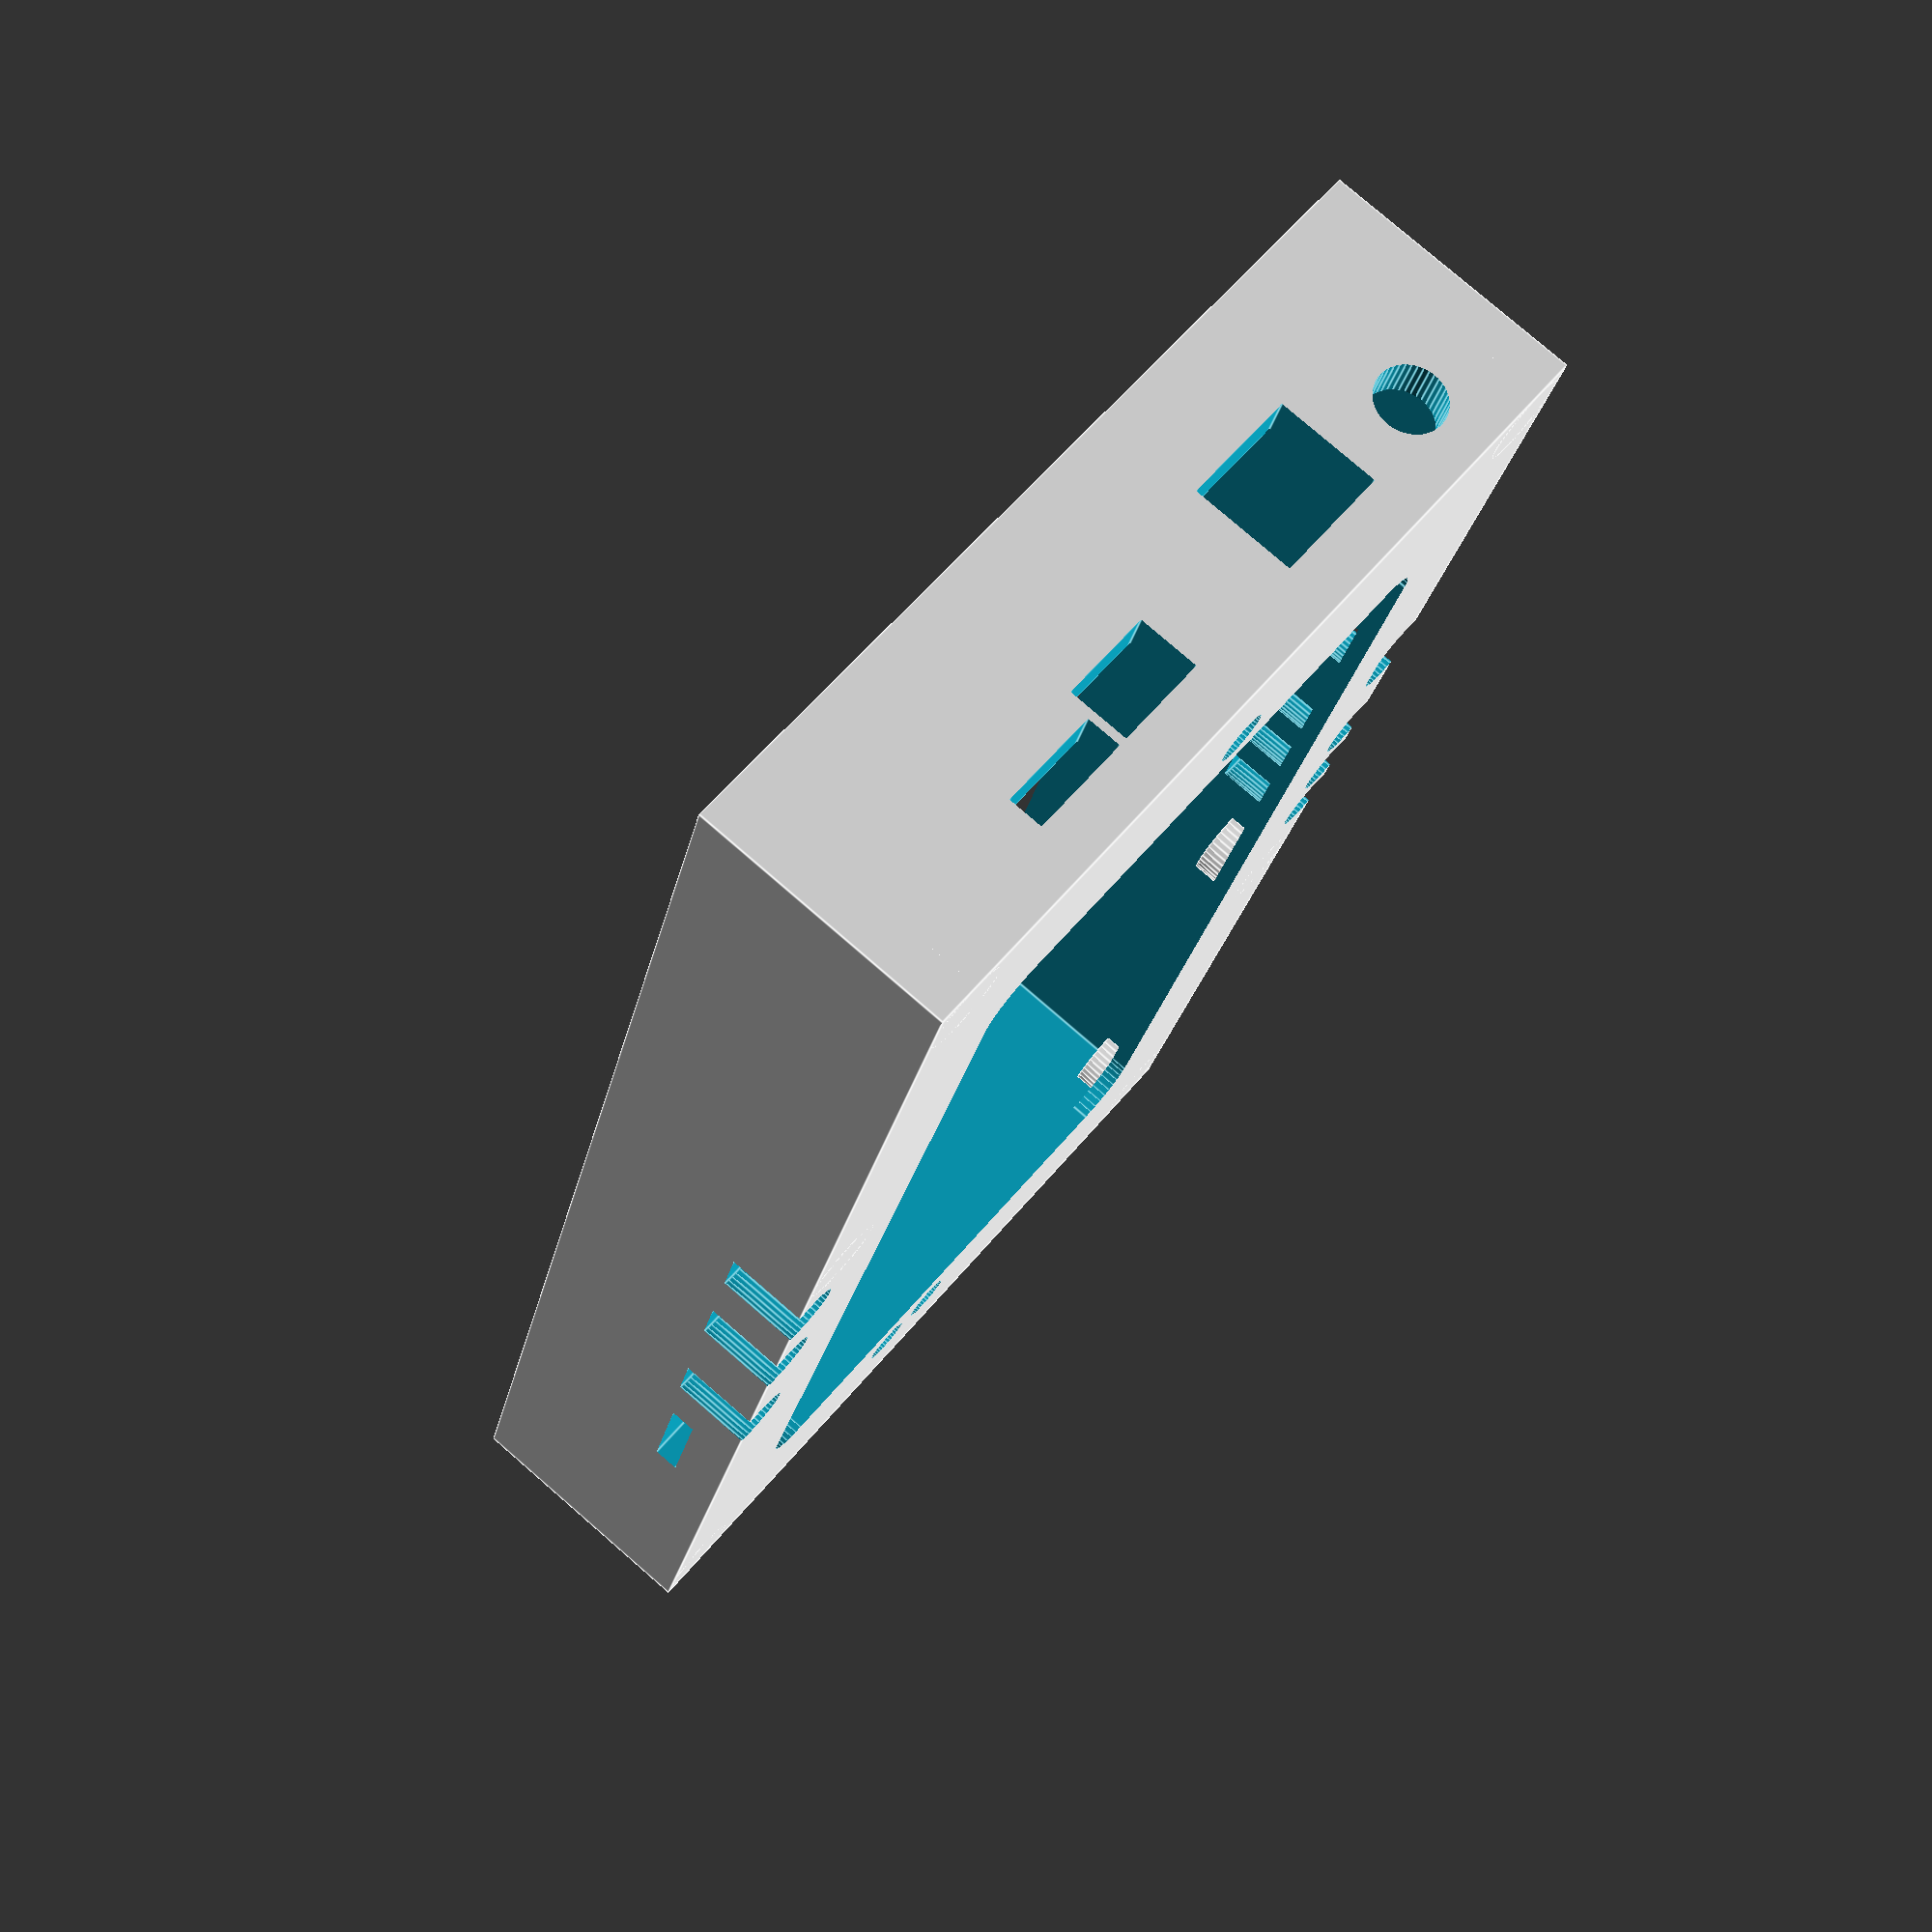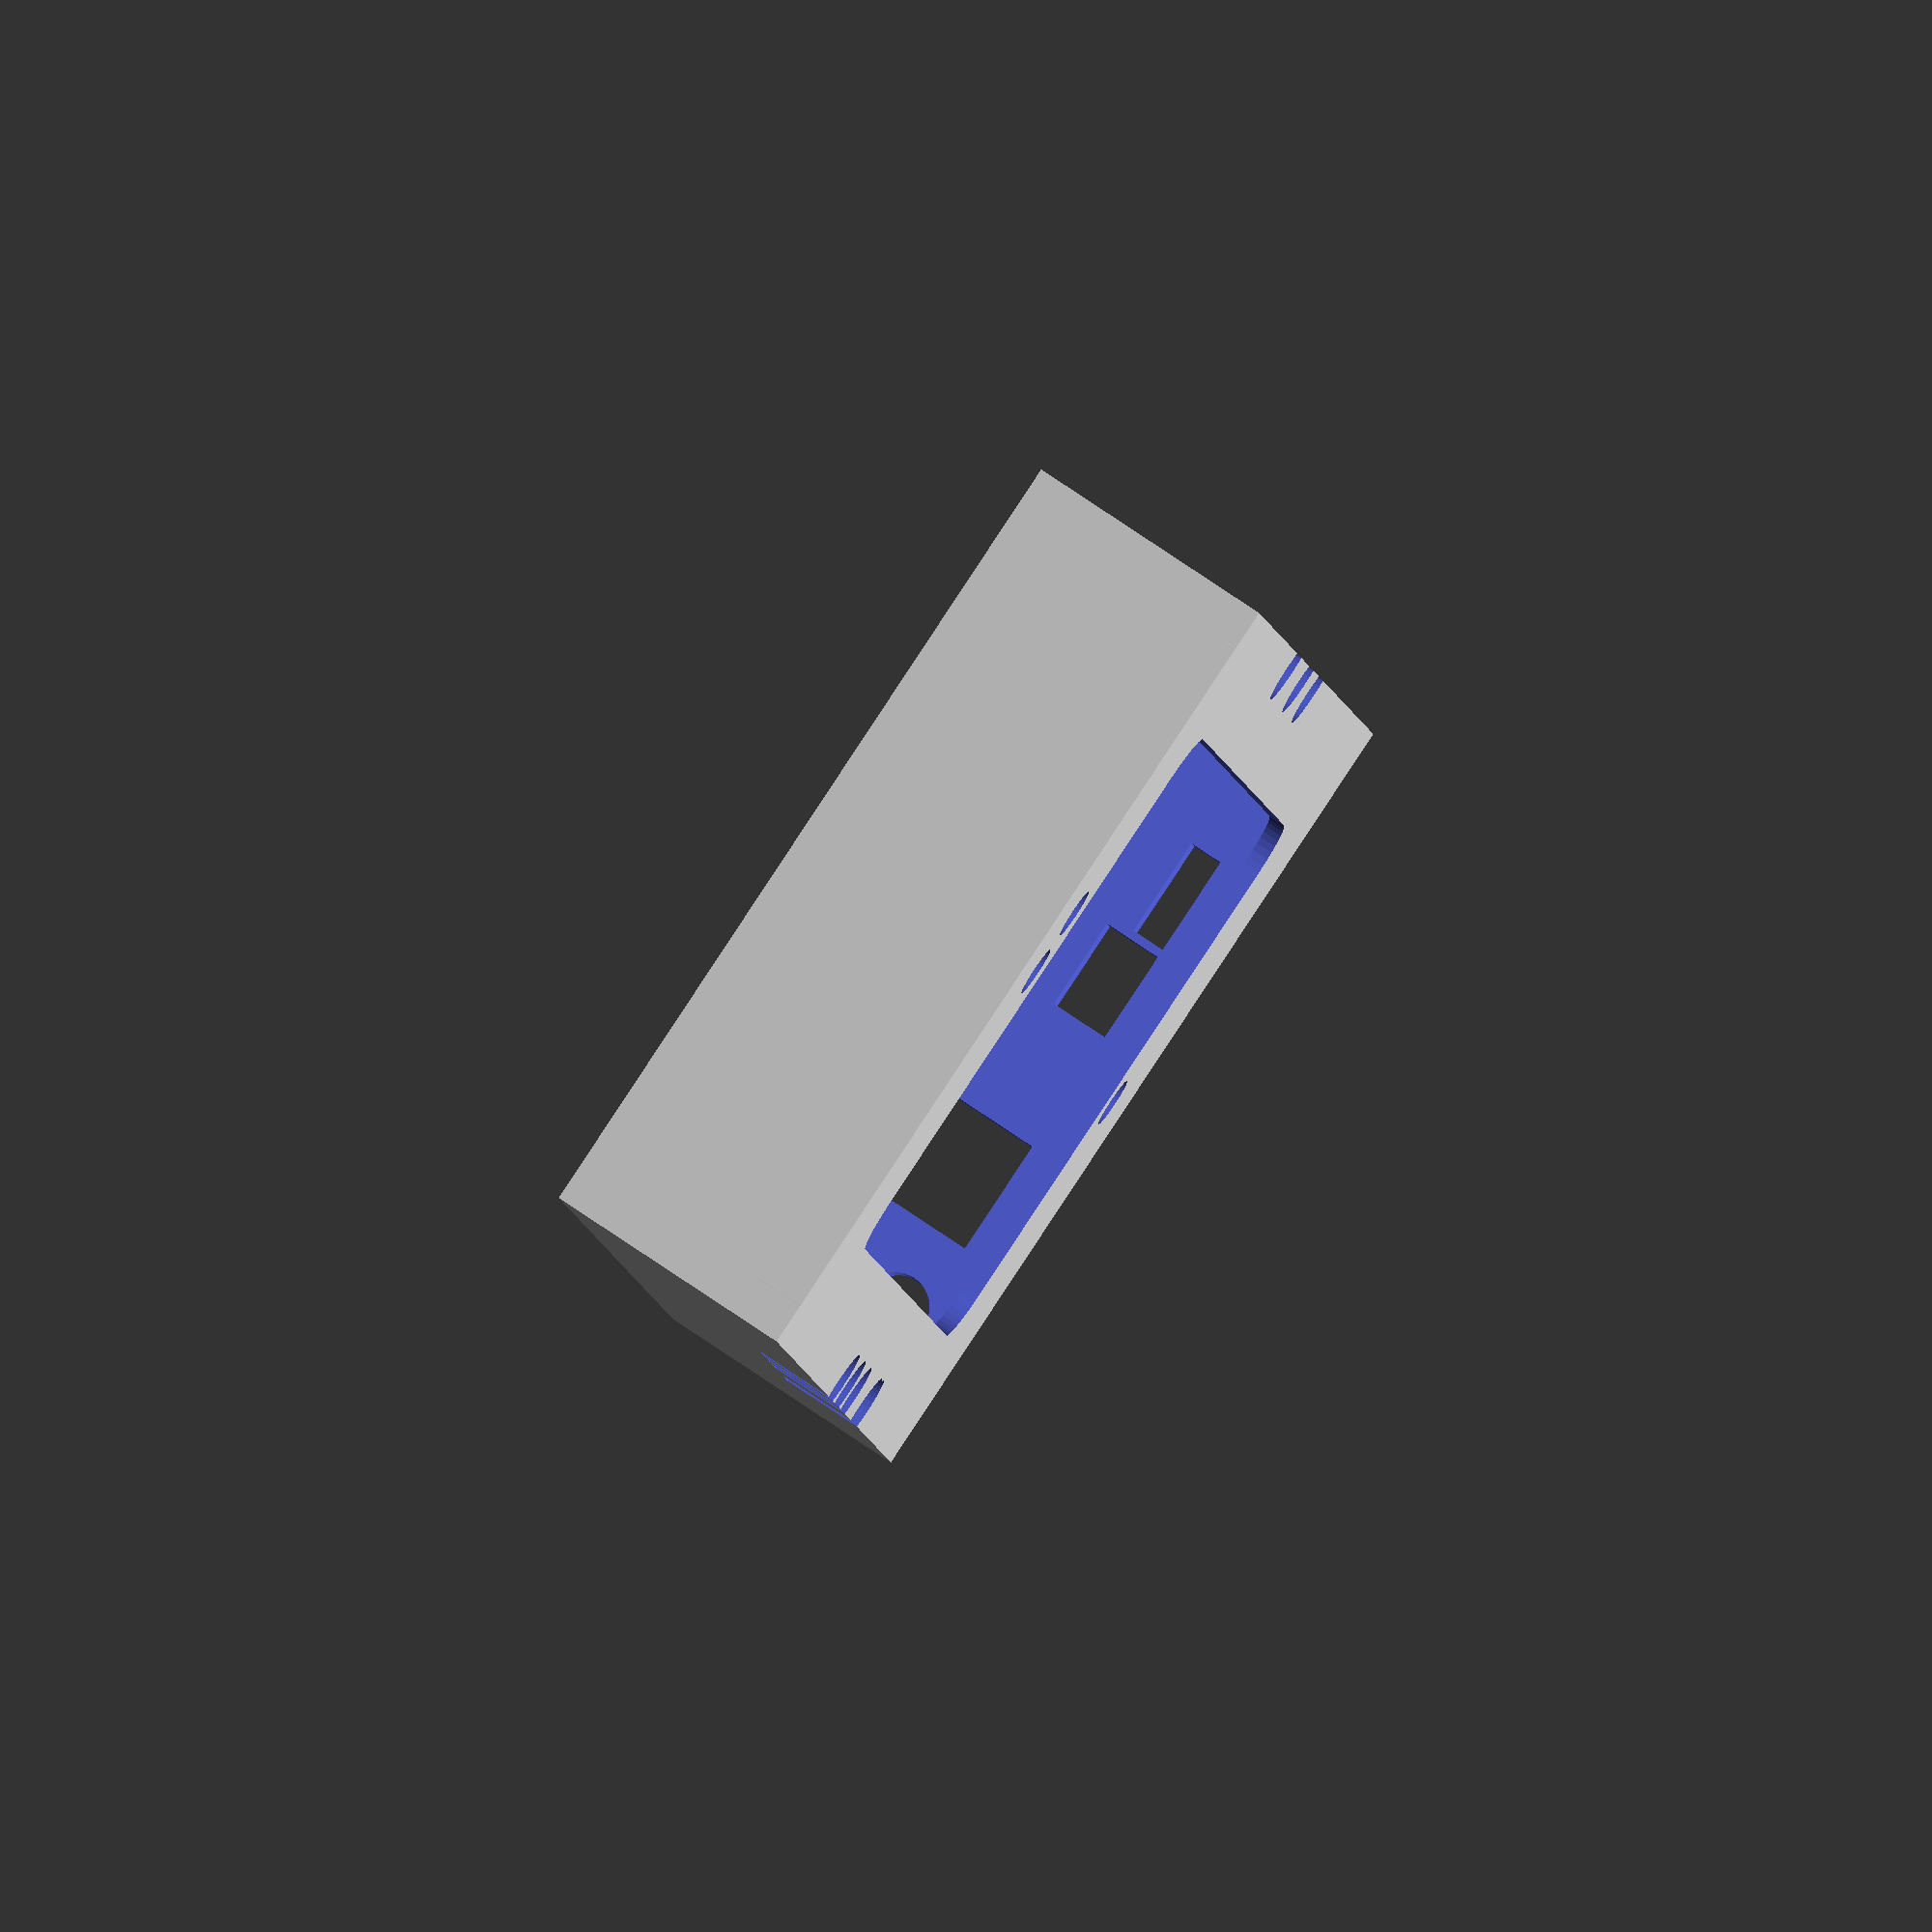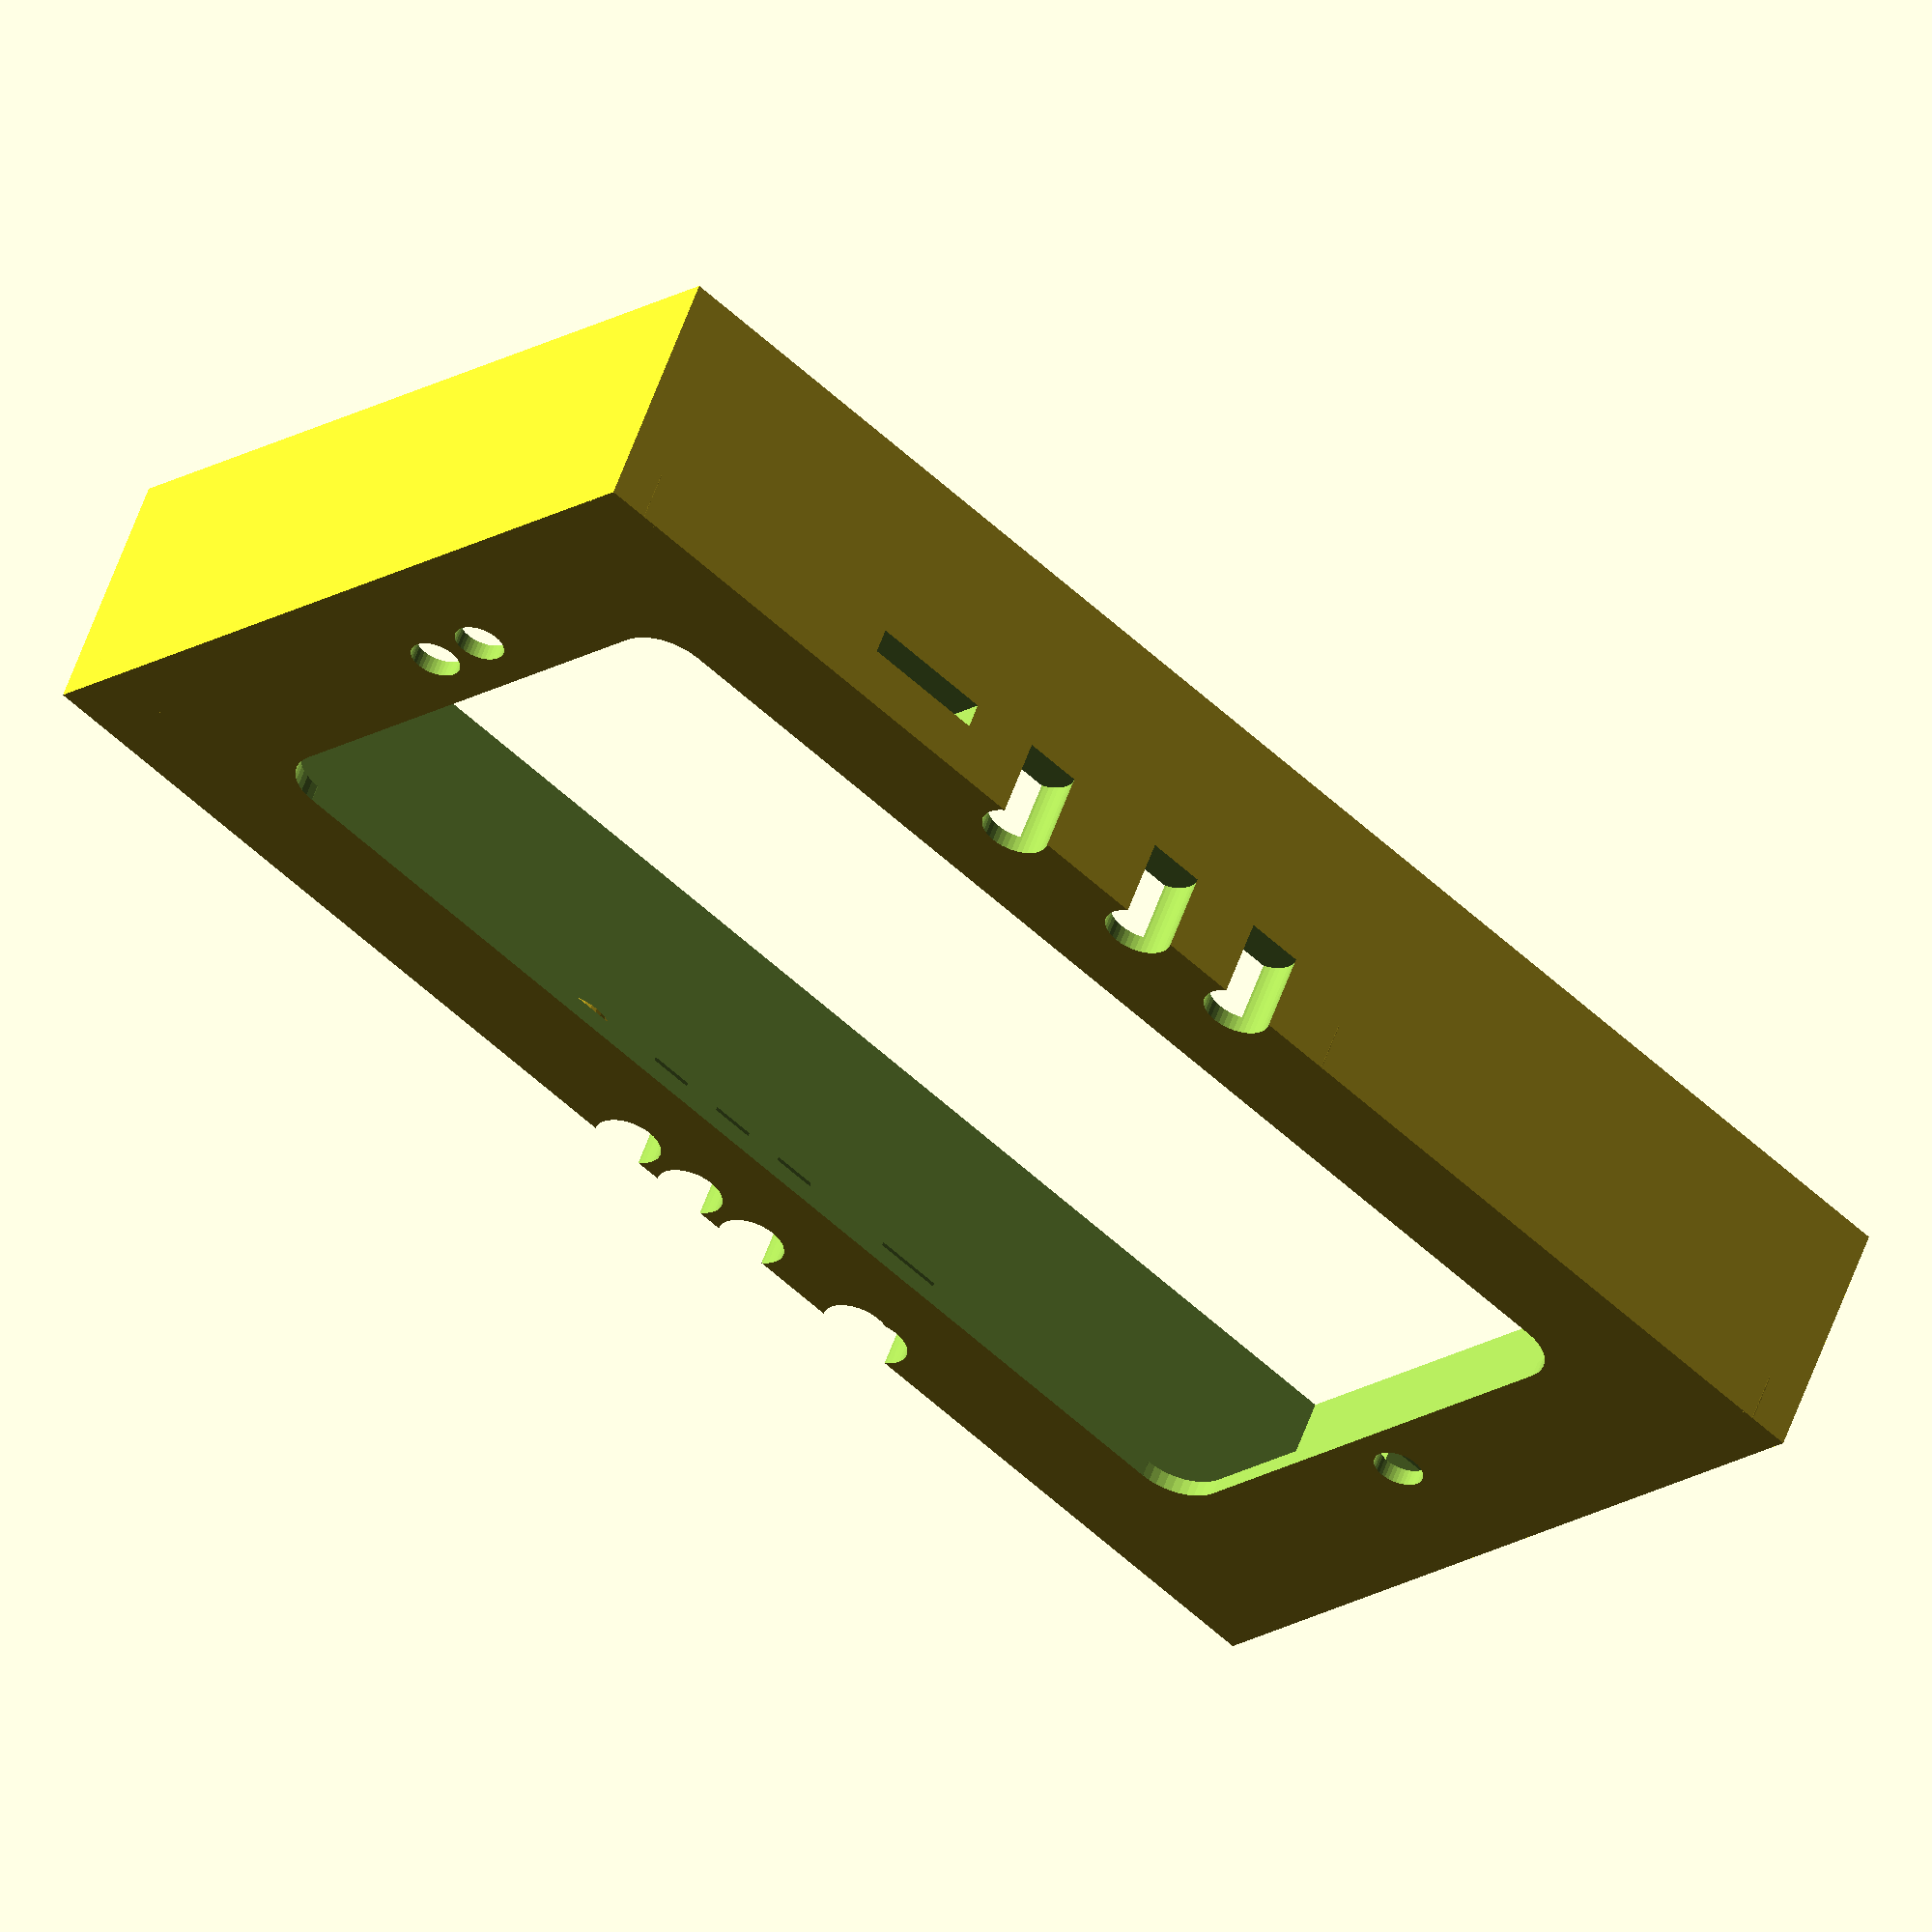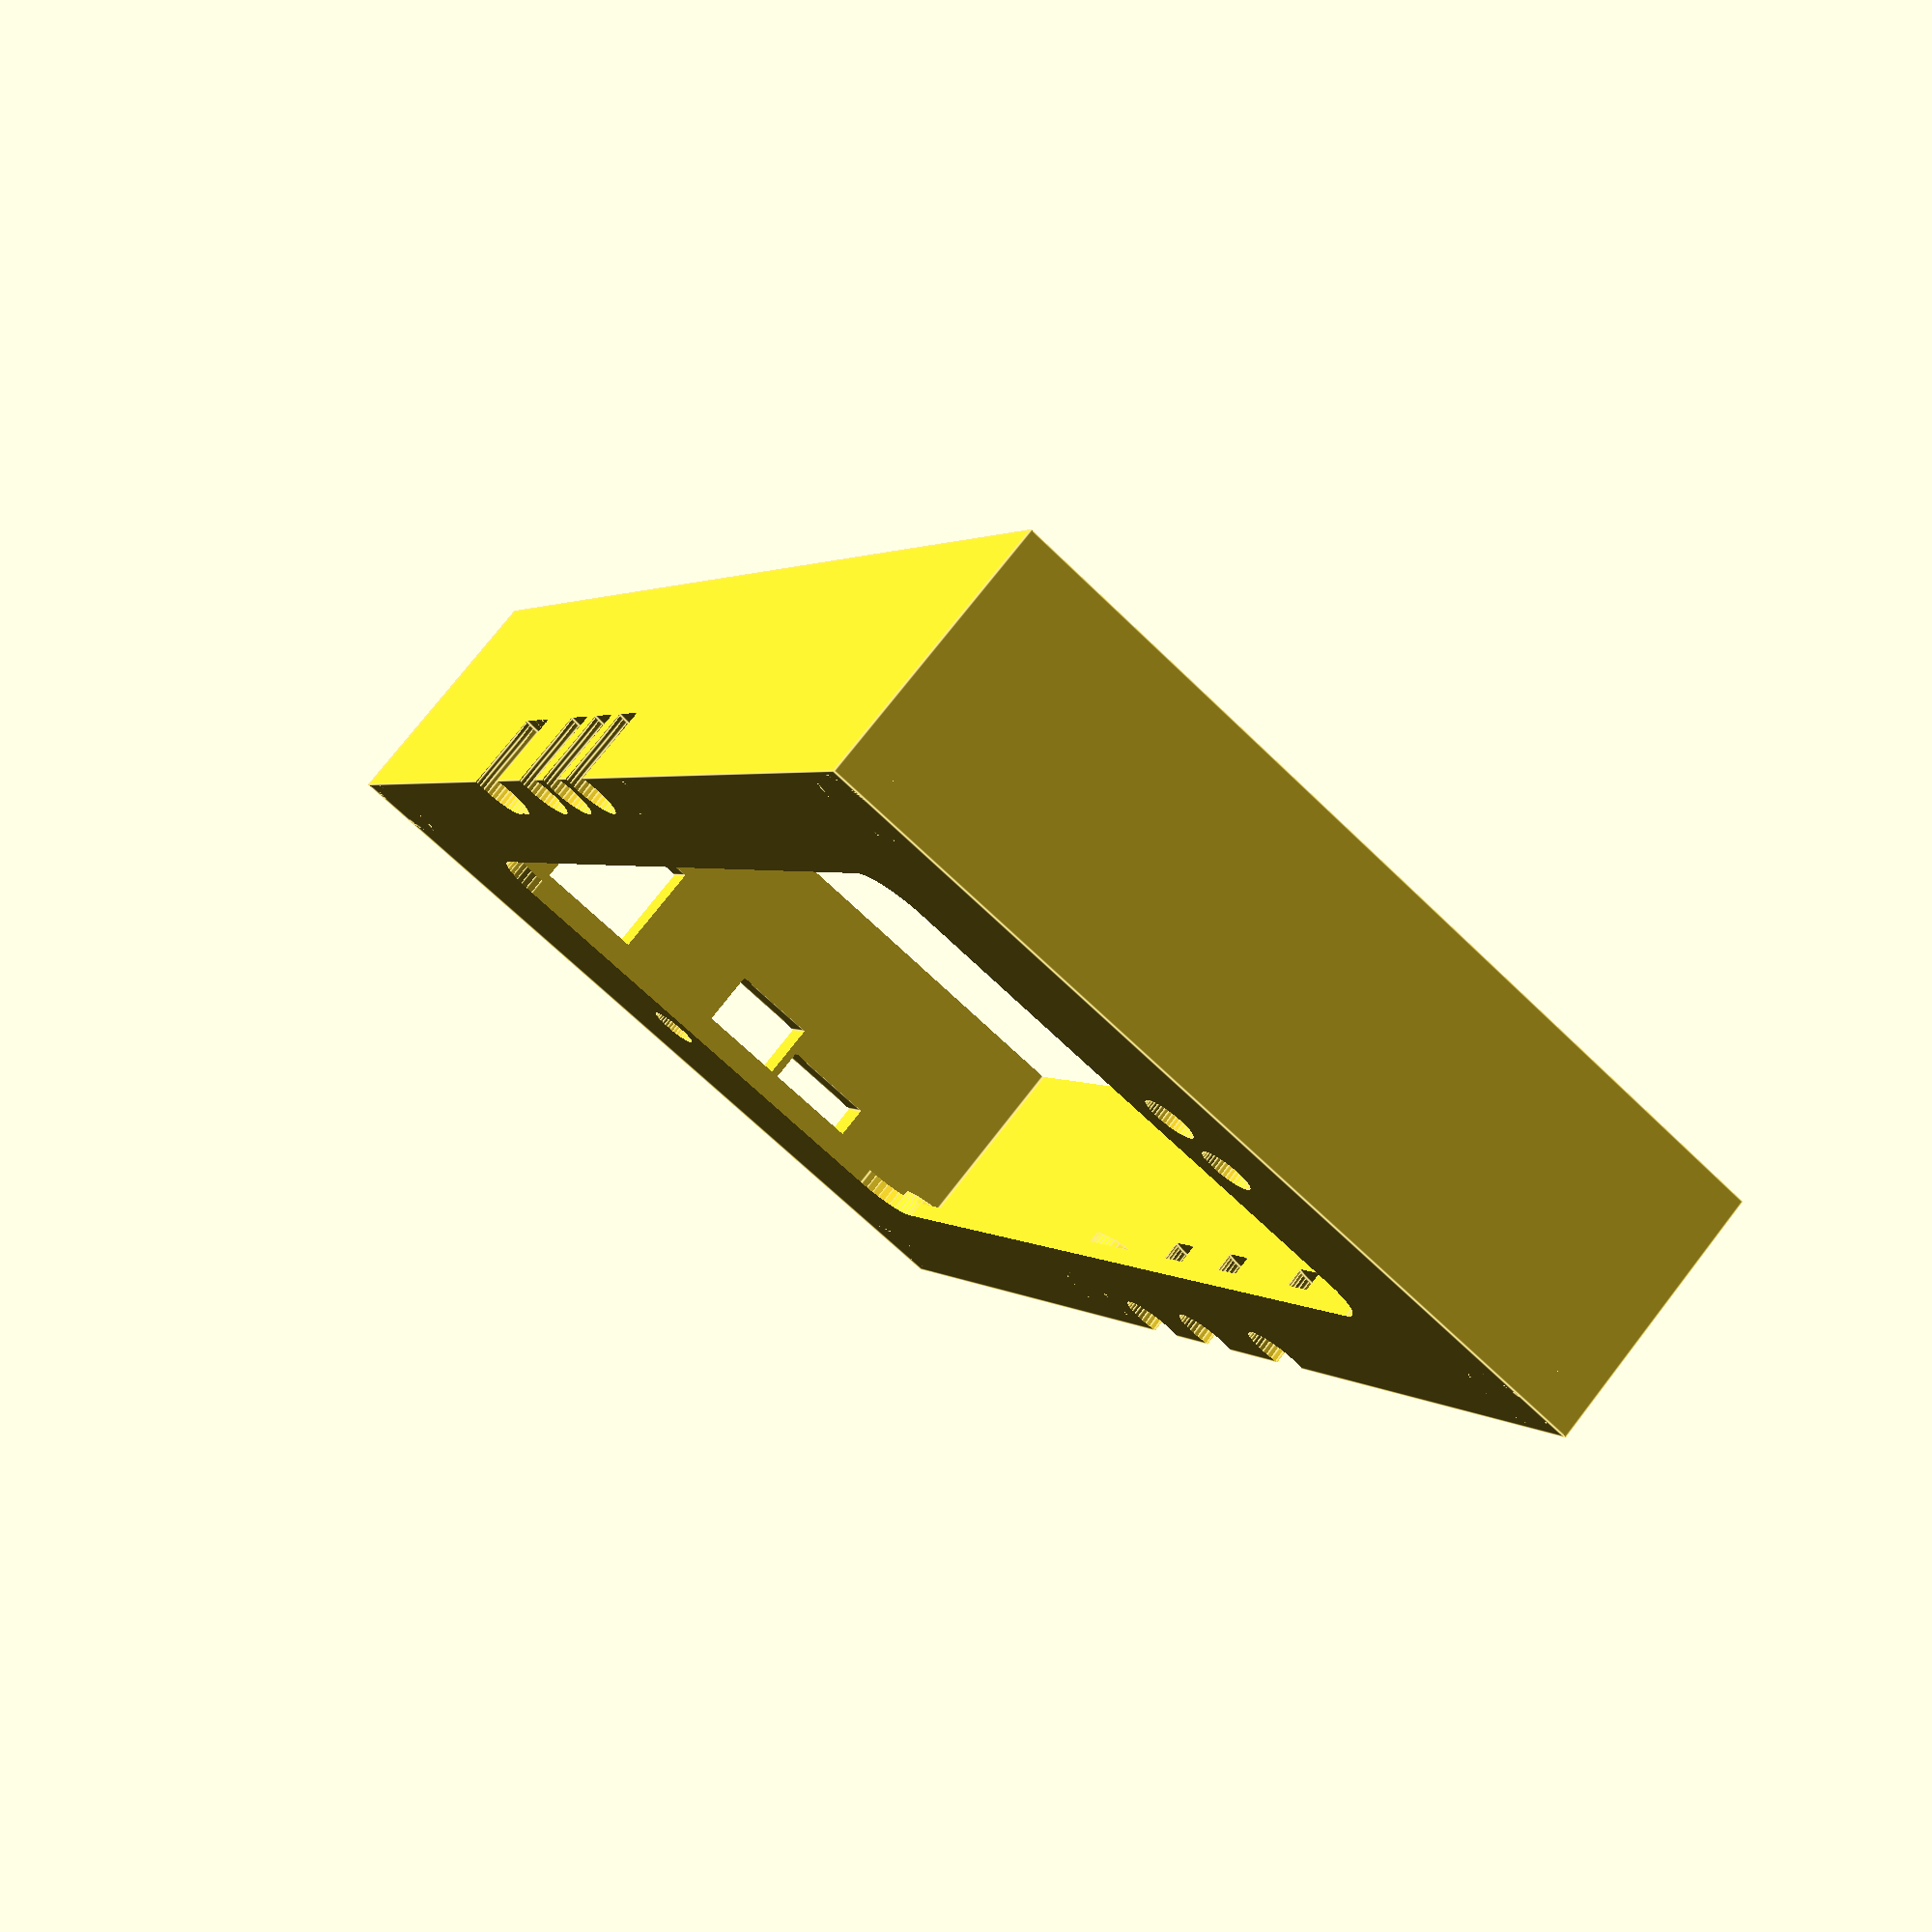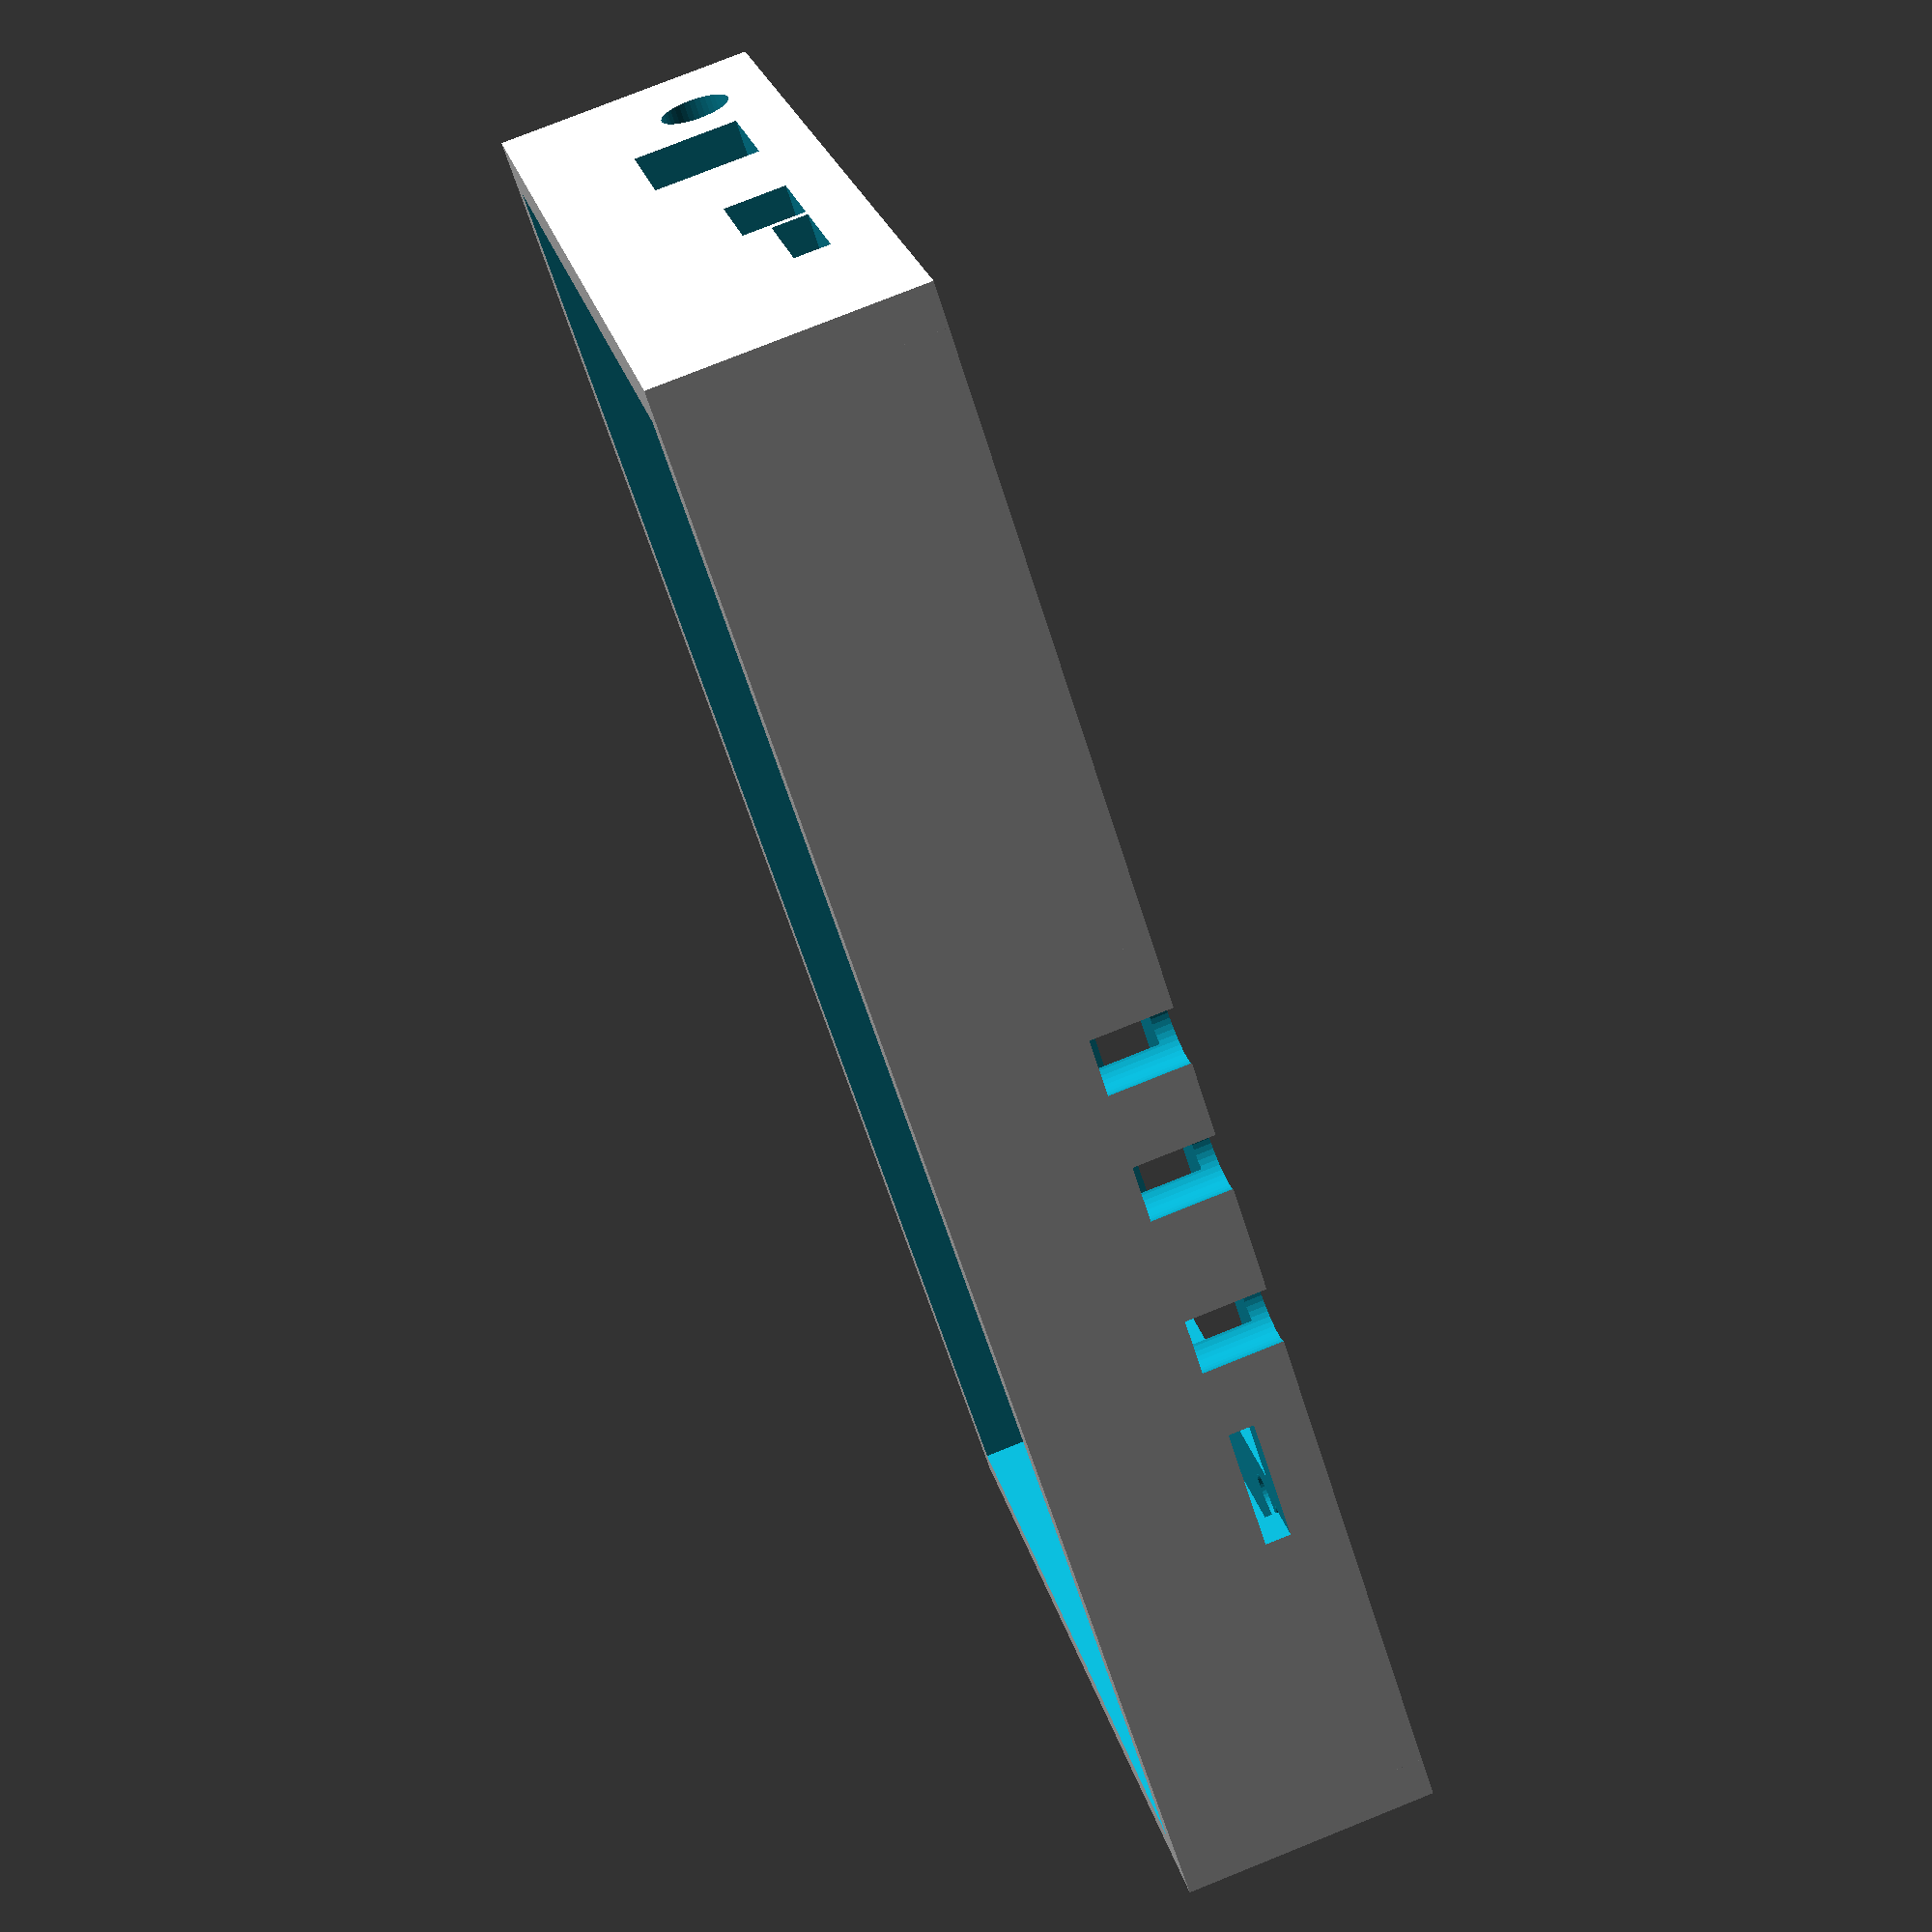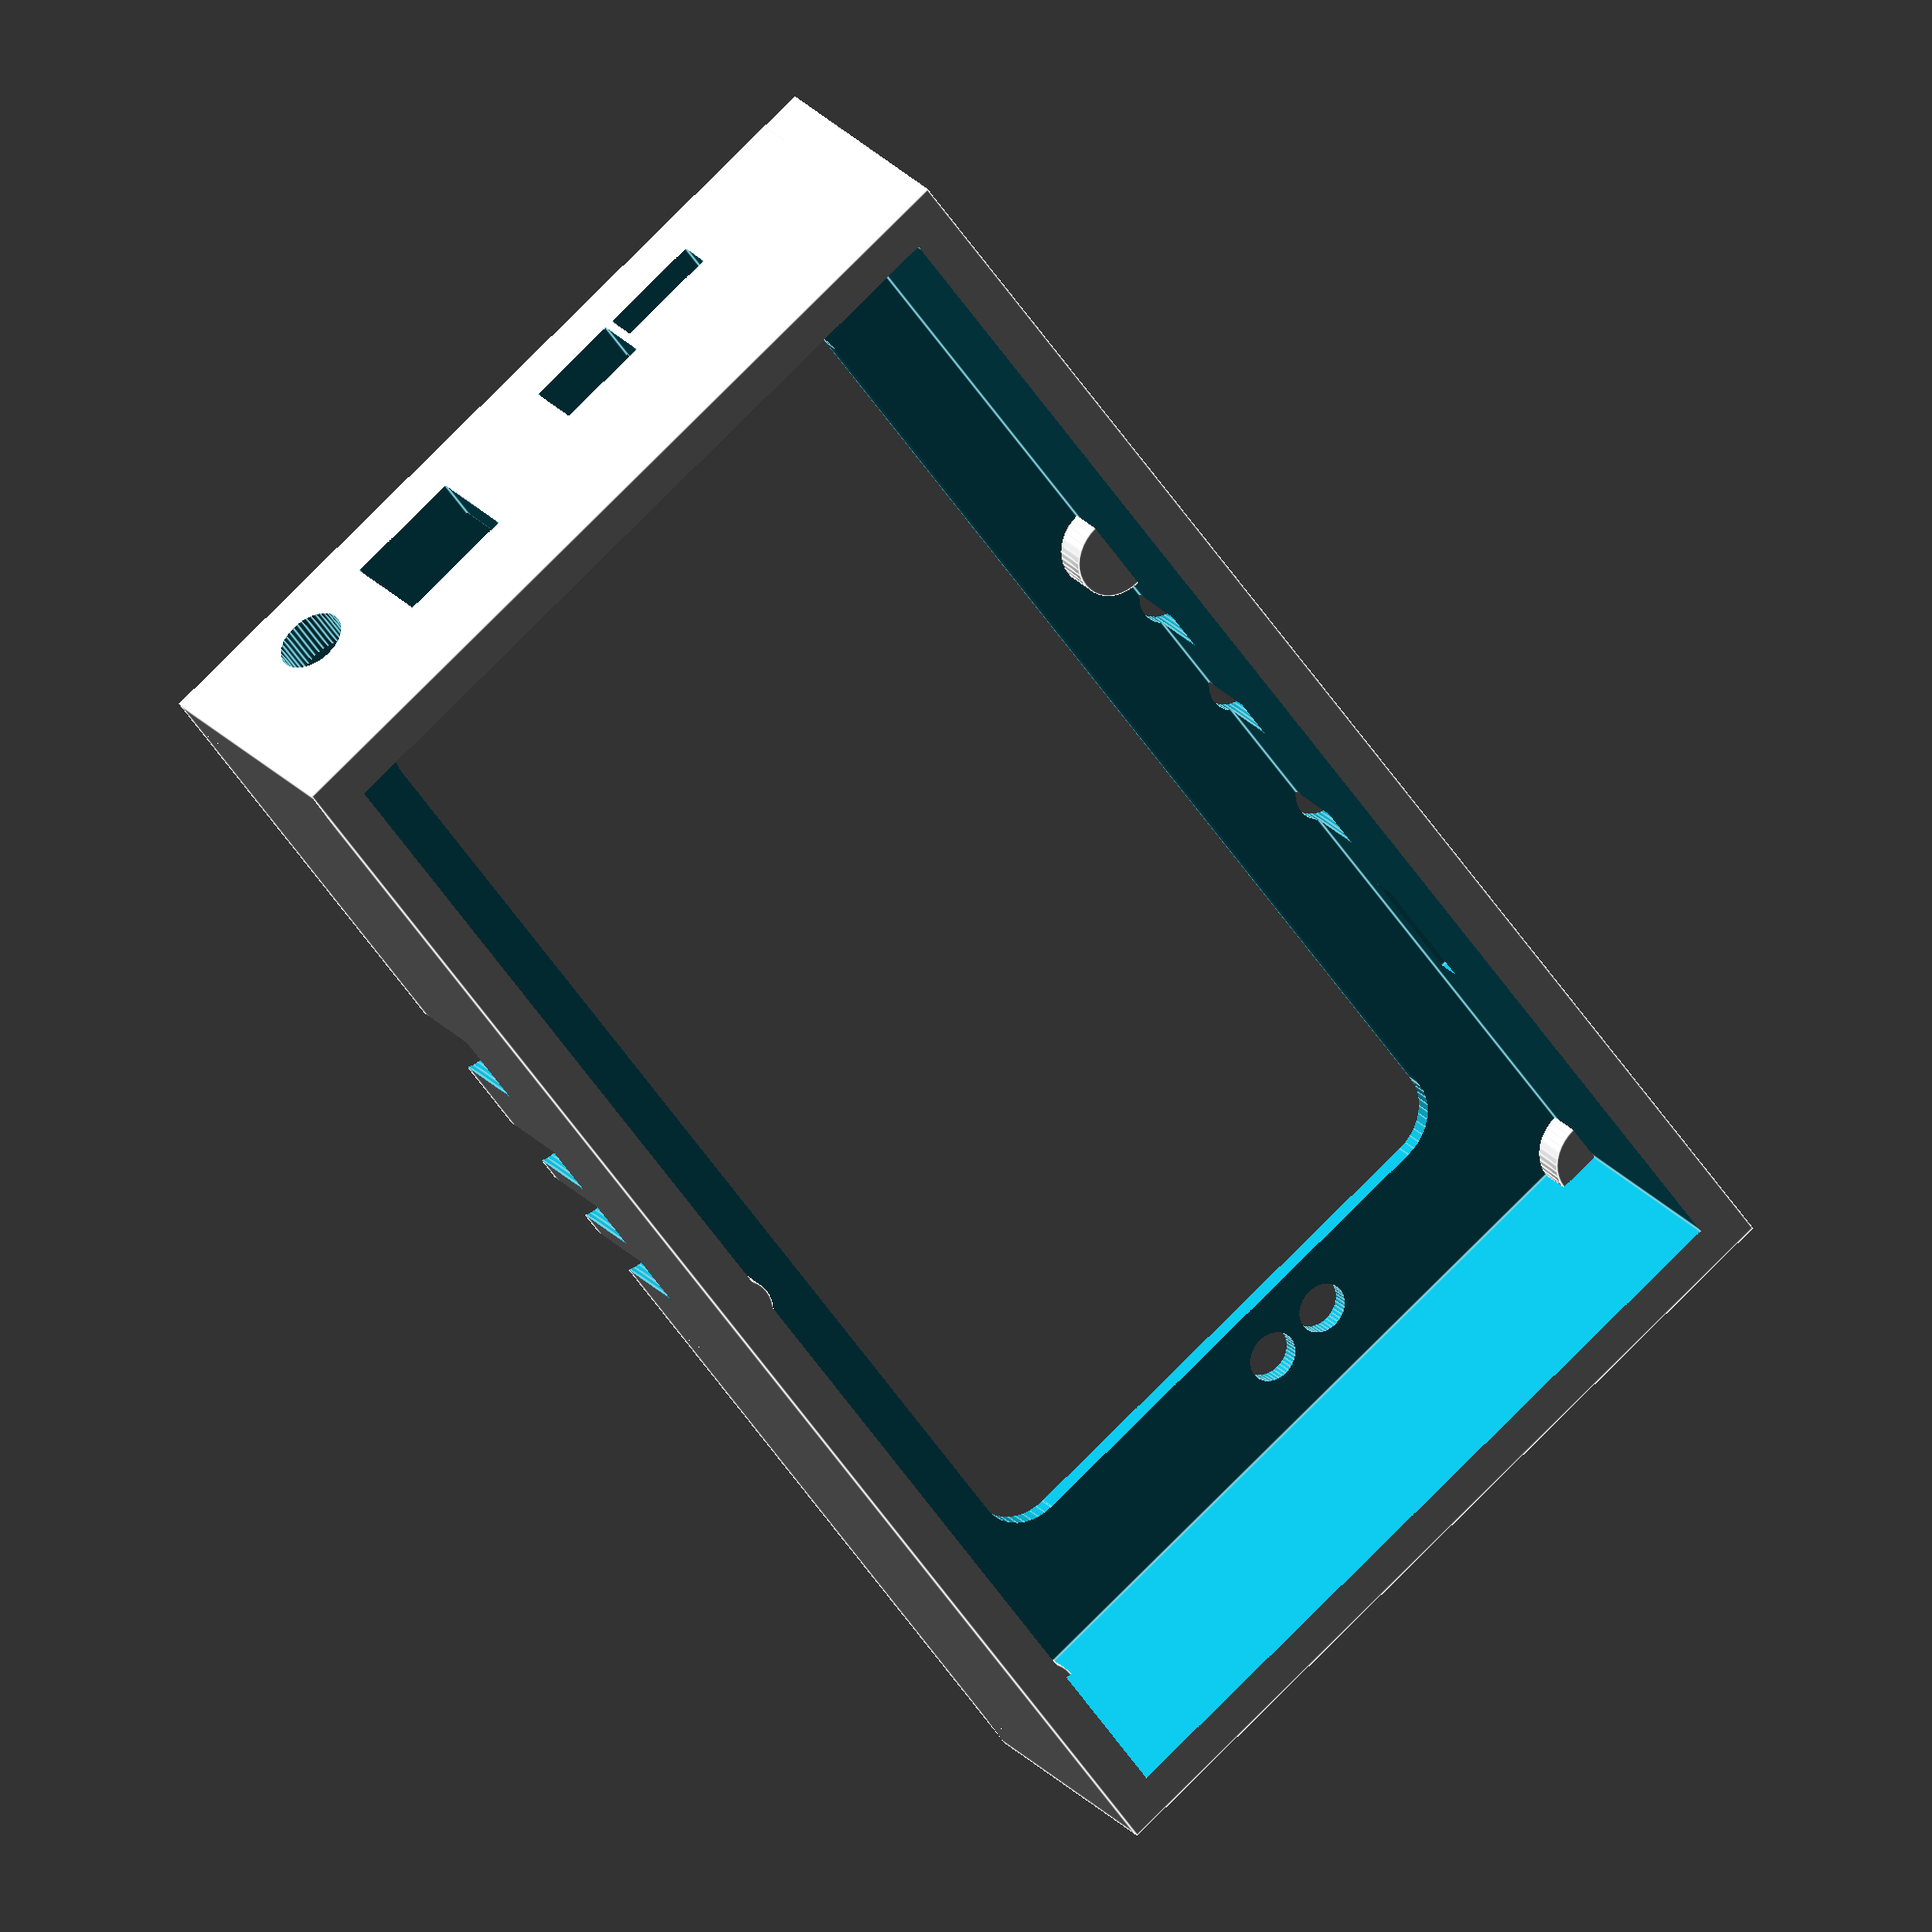
<openscad>
/*
	Upside-down aproach for a devkit case: The devkit is put in from behind, display first. So all components (batteryholder, cam, ...) are freely reachable and sensitive parts (like TS-connector) are covered. And the processor heat can be taken care of as its just open - a fan can be mounted.

	The idea is to plug the devkit in (with the audio connector first) and put some hot glue to the corners to fix it.
*/
$fn=40;
border=5;
inf=99;
difference() {
	union() {
		// The whole case outside:
		cube([180+2*border, 90+2*border, 30]);
		// The bumpers
		if (0) {
			translate([border/2, border/2, border/2]) sphere(border);
			translate([border/2, border/2, 30-border/2]) sphere(border);

			translate([border/2, 90+border*1.5, border/2]) sphere(border);
			translate([border/2, 90+border*1.5, 30-border/2]) sphere(border);

			translate([180+border*1.5, border/2, border/2]) sphere(border);
			translate([180+border*1.5, border/2, 30-border/2]) sphere(border);

			translate([180+border*1.5, 90+border*1.5, border/2]) sphere(border);
			translate([180+border*1.5, 90+border*1.5, 30-border/2]) sphere(border);
		}
	}
	// The room occupied by the devkit:
	union() {
		// The display:
		translate([17+border, 10+border, -.5]) union(){
			translate([0, 6, 0]) cube([147, 58, inf]);
			translate([6, 0, 0]) cube([135, 70, inf]);
			translate([6, 6, 0]) cylinder(inf, 6, 6);
			translate([6, 64, 0]) cylinder(inf, 6, 6);
			translate([141, 6, 0]) cylinder(inf, 6, 6);
			translate([141, 64, 0]) cylinder(inf, 6, 6);
		}
		// Room for the PCB and components:
		translate([border, border, 2]) cube([180, 90, inf]);
		// The openings:
		// Speaker:
		translate([border+171, border+47, -.5]) cylinder(10, 3, 3);
		translate([border+171, border+55, -.5]) cylinder(10, 3, 3);
		// Microphone:
		translate([border+11, border+43, -.5]) cylinder(10, 3, 3);
		// Killswitch bt
		translate([border+95, 2, -.5]) cylinder(10, 4, 4);
		// Killswitch wifi
		translate([border+85, 2, -.5]) cylinder(10, 4, 4);
		// Killswitch mic/cam
		translate([border+75, 2, -.5]) cylinder(10, 4, 4);
		// Switch bootmode:
		translate([border+58, 2, -.5]) cylinder(10, 4, 4);
		// Button reset:
		translate([border+55, 2, -.5]) cylinder(10, 4, 4);
		// Button power:
		translate([border+118, 90+border*2-2, -.5]) cylinder(10, 4, 4);
		// Button speaker up:
		translate([border+98, 90+border*2-2, -.5]) cylinder(10, 4, 4);
		// Button speaker down:
		translate([border+82, 90+border*2-2, -.5]) cylinder(10, 4, 4);
		// SIM:
		translate([135, 90+border-.5, 6]) cube([15, border+1, 3]);
		// Securecard:
		
		// SD Card:
		translate([-.5, 66, 6]) cube([border+1, 12, 4]);
		// USB-C:
		translate([-.5, 54, 6]) cube([border+1, 11, 7]);
		// HDMI:
		
		// Ethernet:
		translate([-.5, 25, 6]) cube([border+1, 14, 12]);
		// Headphone:
		translate([-.5, 15, 9]) rotate([0, 90, 0]) cylinder(border+1, 4, 4);
	}
}
// The pillars, corners:
translate([border, border, 0]) cylinder(6, border, border);
translate([180+border, border, 0]) cylinder(6, border, border);
translate([border, 90+border, 0]) cylinder(6, border, border);
translate([180+border, 90+border, 0]) cylinder(6, border, border);
// The pillars, additional:
translate([110+border, border, 0]) cylinder(6, border, border);
translate([70+border, 90+border, 0]) cylinder(6, border, border);



</openscad>
<views>
elev=280.8 azim=73.3 roll=130.9 proj=p view=edges
elev=280.1 azim=277.1 roll=123.8 proj=o view=wireframe
elev=303.7 azim=318.2 roll=199.1 proj=o view=wireframe
elev=104.7 azim=64.3 roll=322.2 proj=p view=edges
elev=281.3 azim=36.9 roll=68.2 proj=p view=wireframe
elev=335.8 azim=54.8 roll=329.6 proj=o view=edges
</views>
